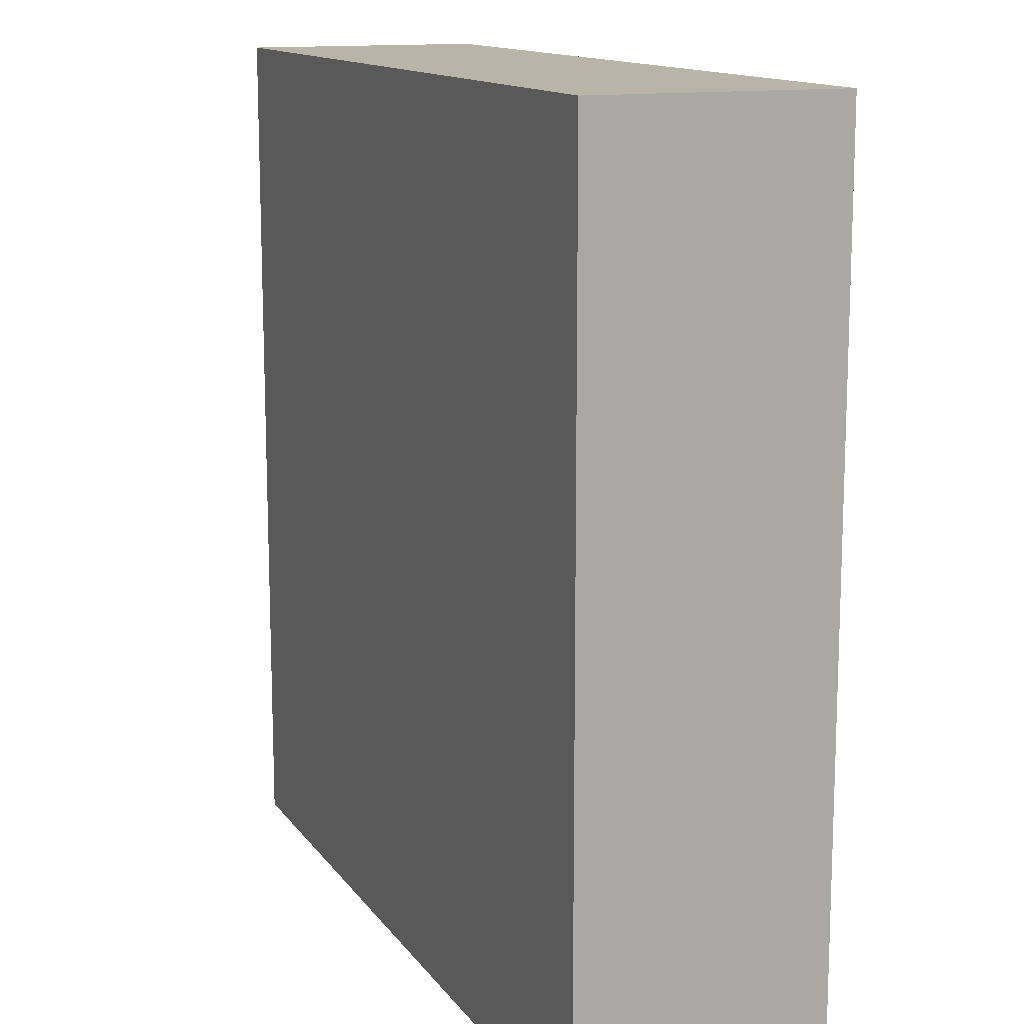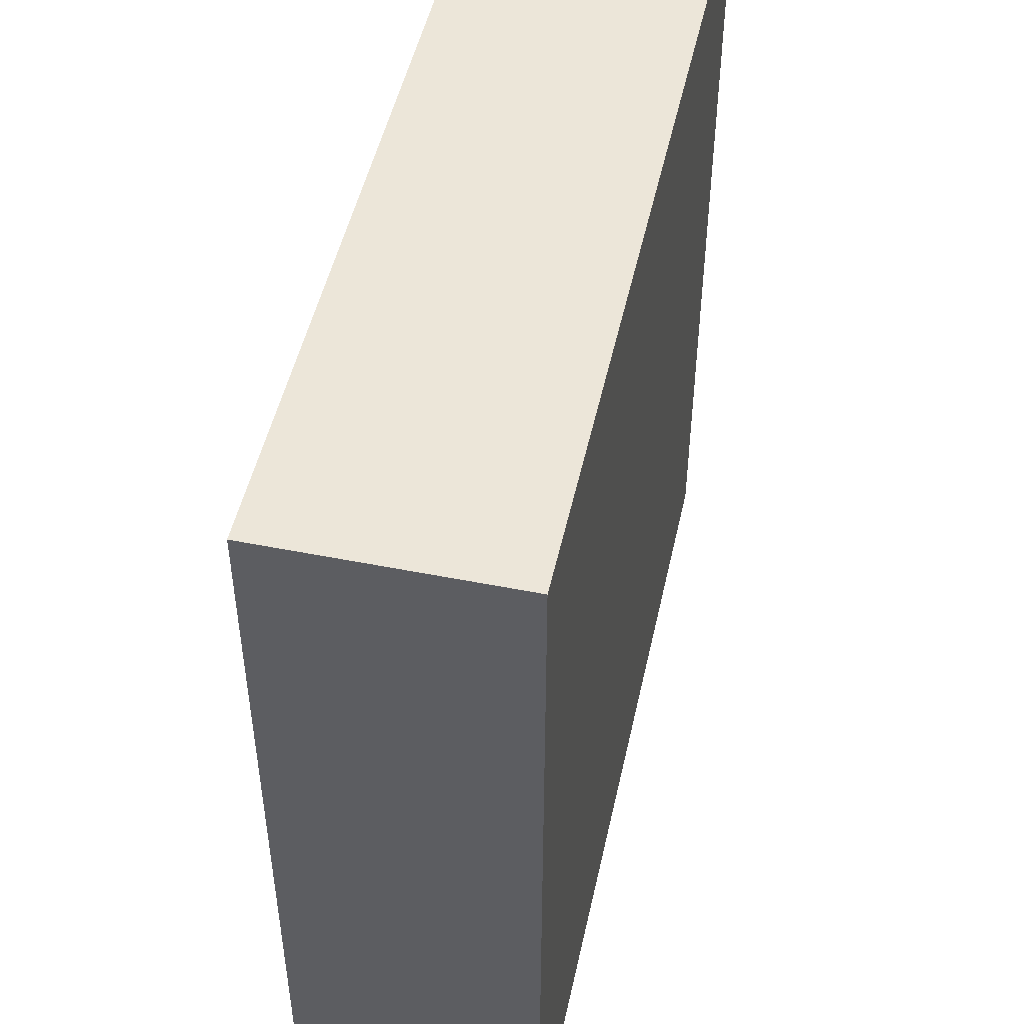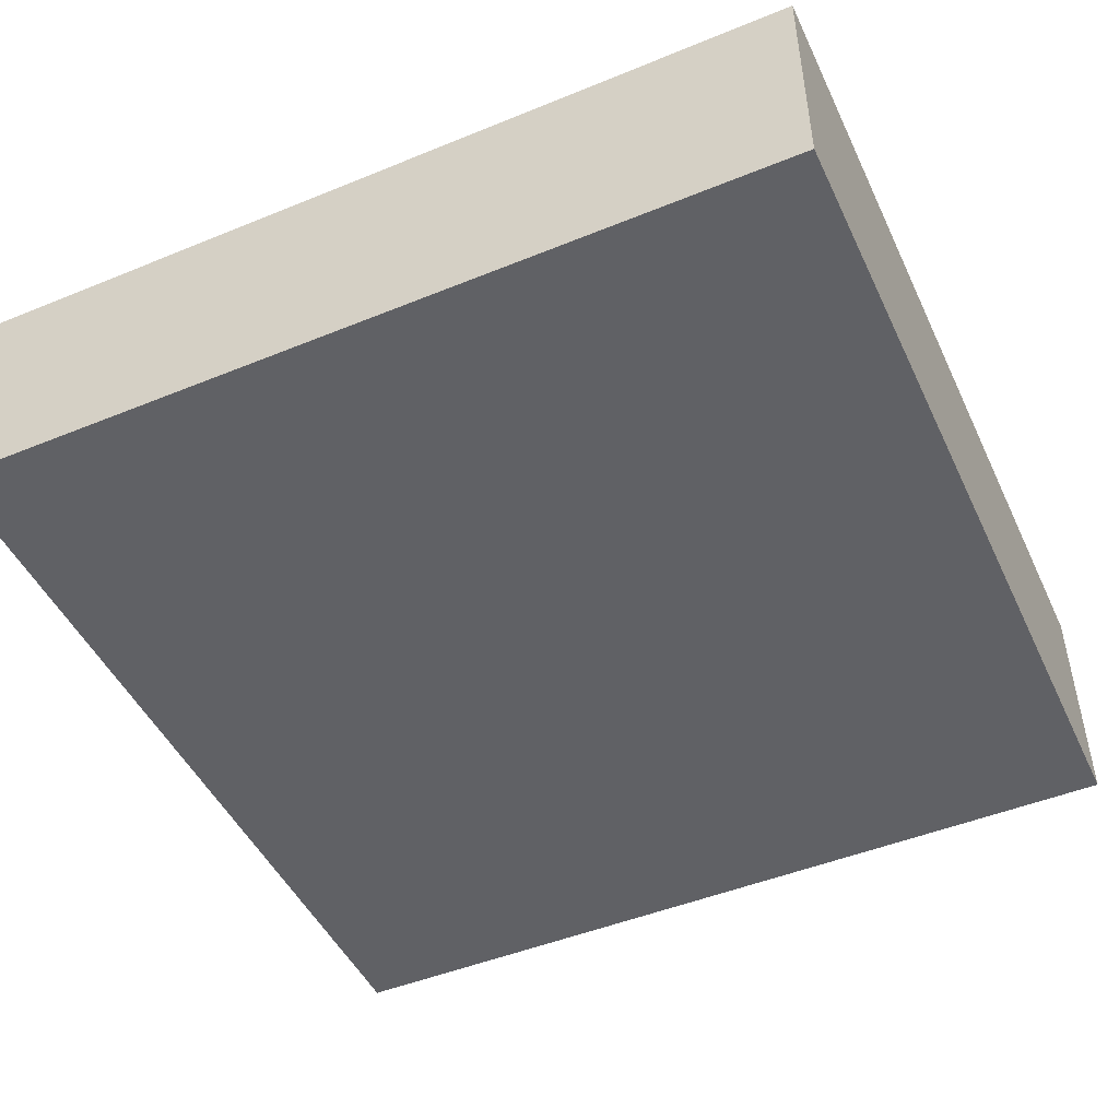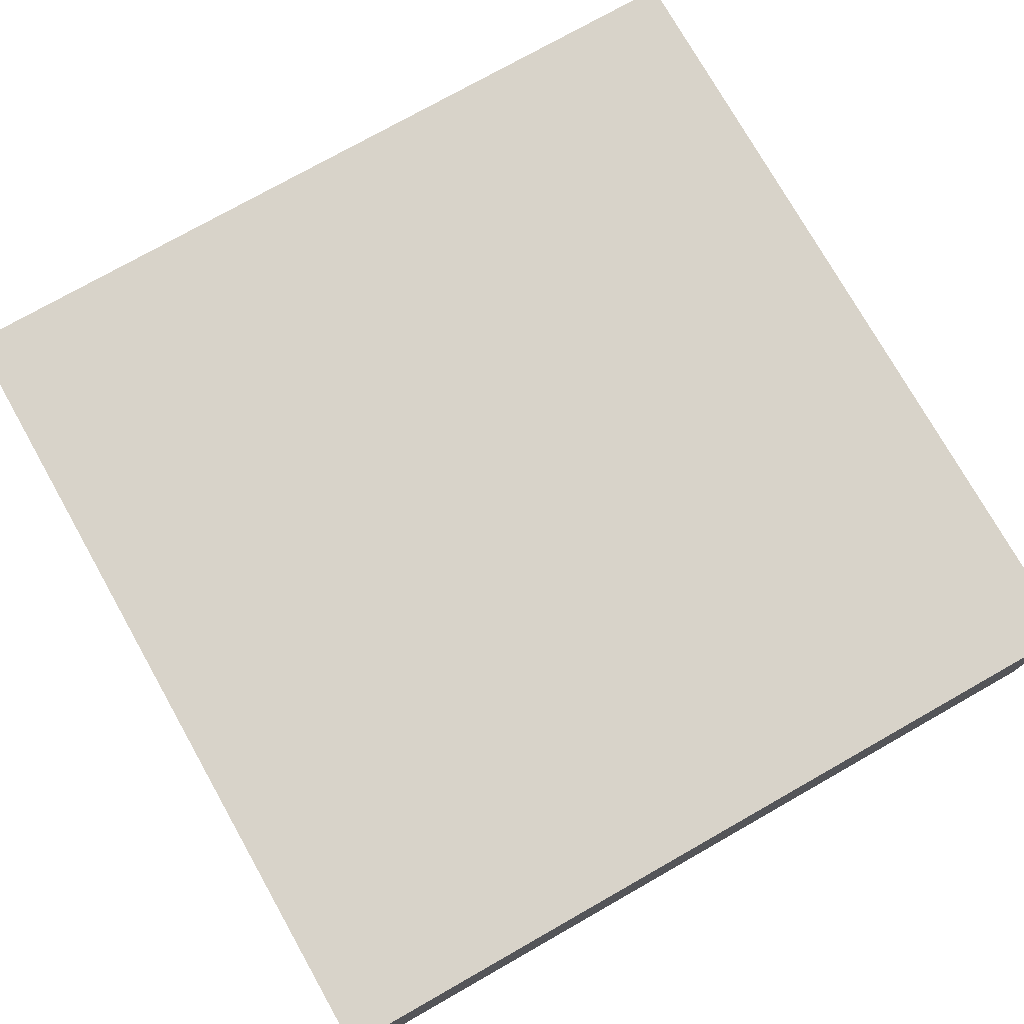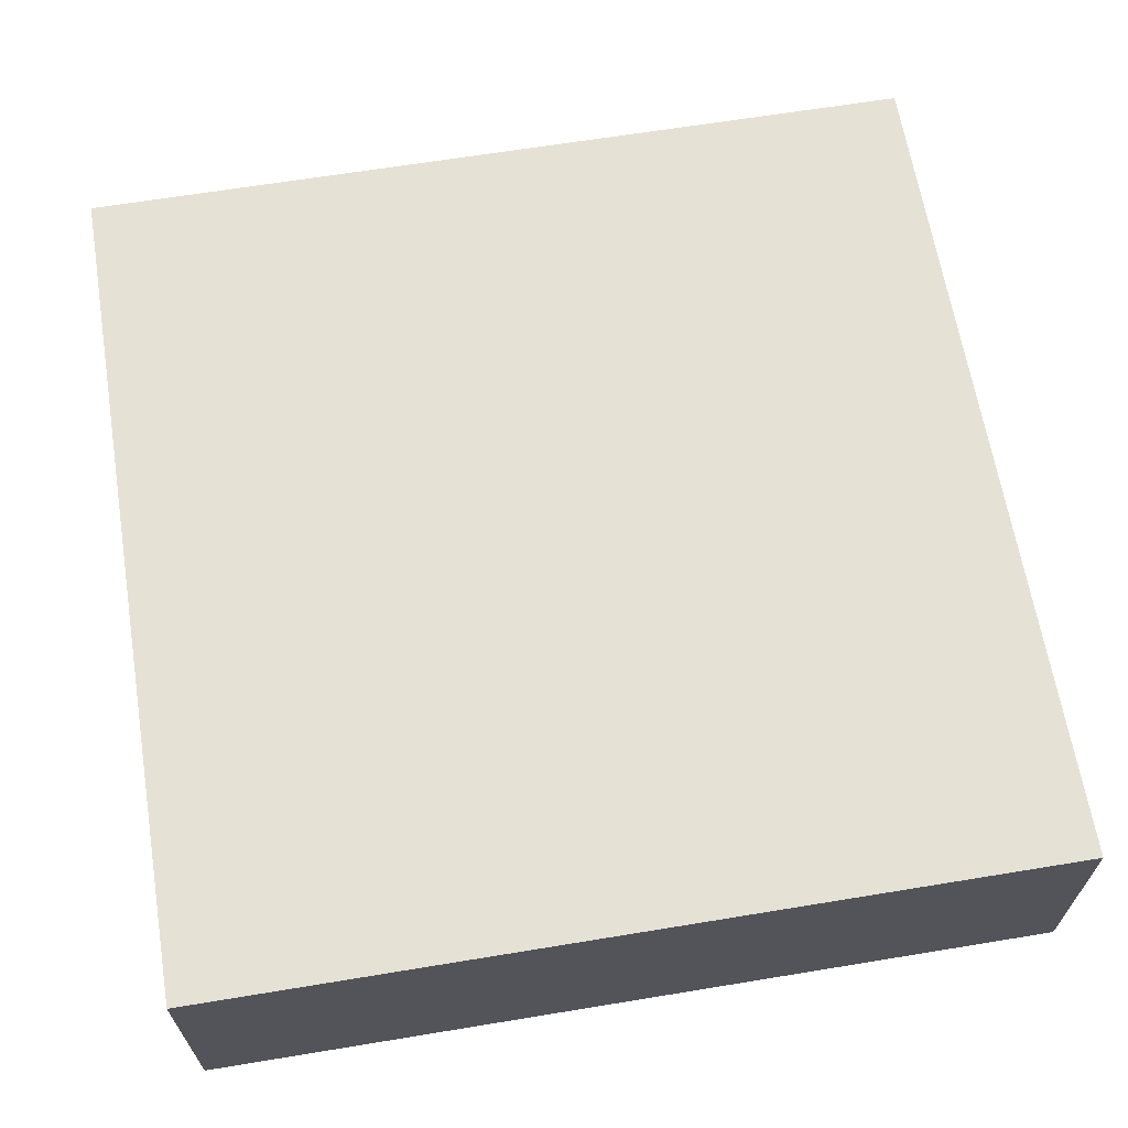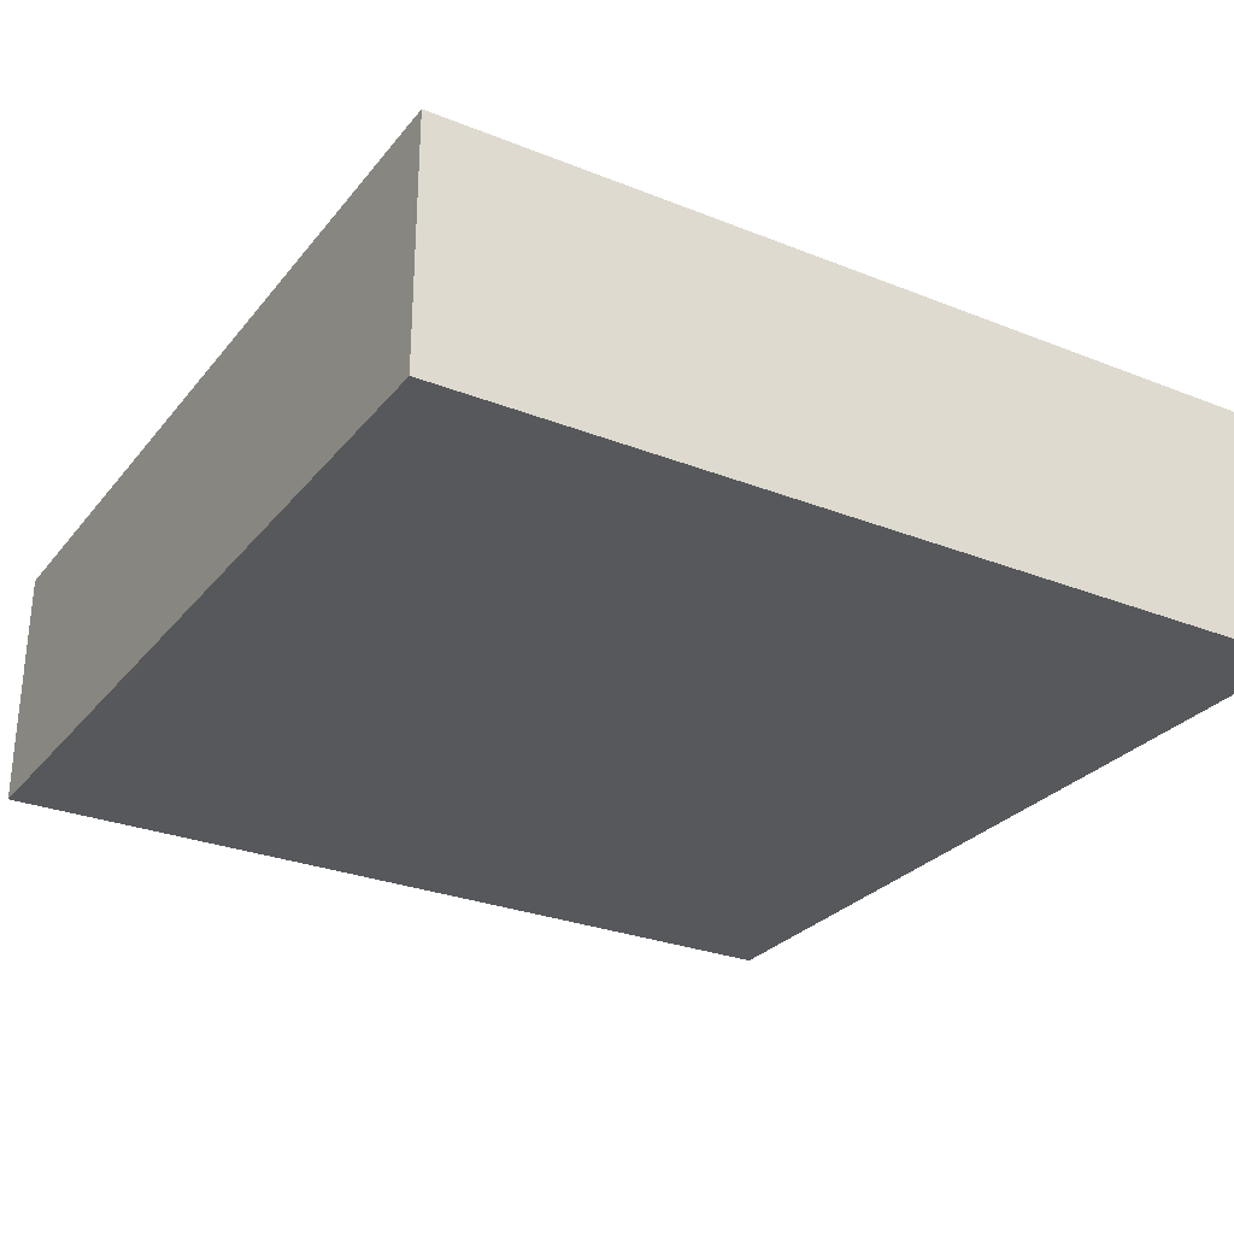
<metadata>
{"format":"obj","ext":"obj","renderer":"f3d","projection":"perspective","resolution":1024,"background":"white","views":[{"elev":13.3,"azim":-112.2,"up":"+Z"},{"elev":49.5,"azim":102.4,"up":"+Z"},{"elev":-47.9,"azim":114.6,"up":"+Y"},{"elev":76.0,"azim":-119.5,"up":"+Y"},{"elev":64.9,"azim":170.6,"up":"+Y"},{"elev":-28.2,"azim":149.1,"up":"+Y"}]}
</metadata>
<code>
o
v 34.7 0 -4.5
v 34.7 0 -7.7
v 34.7 0.8 -4.5
v 34.7 0.8 -7.7
v 34.7 0.9 -4.5
v 34.7 0.9 -7.7
v 37.9 0 -4.5
v 37.9 0 -7.7
v 37.9 0.8 -4.5
v 37.9 0.8 -7.7
v 37.9 0.9 -4.5
v 37.9 0.9 -7.7
v 34.7 0 -4.5
v 34.7 0.8 -4.5
v 34.7 0.9 -4.5
v 37.9 0 -4.5
v 37.9 0.8 -4.5
v 37.9 0.9 -4.5
v 34.7 0 -7.7
v 34.7 0.8 -7.7
v 34.7 0.9 -7.7
v 37.9 0 -7.7
v 37.9 0.8 -7.7
v 37.9 0.9 -7.7
v 34.7 0 -4.5
v 37.9 0 -4.5
v 34.7 0 -7.7
v 37.9 0 -7.7
v 34.7 0.9 -4.5
v 37.9 0.9 -4.5
v 34.7 0.9 -7.7
v 37.9 0.9 -7.7
f 3 2 1
f 4 2 3
f 5 4 3
f 6 4 5
f 7 8 9
f 9 8 10
f 9 10 11
f 11 10 12
f 16 14 13
f 17 15 14
f 17 14 16
f 18 15 17
f 19 20 22
f 20 21 23
f 22 20 23
f 23 21 24
f 27 26 25
f 28 26 27
f 29 30 31
f 31 30 32

</code>
